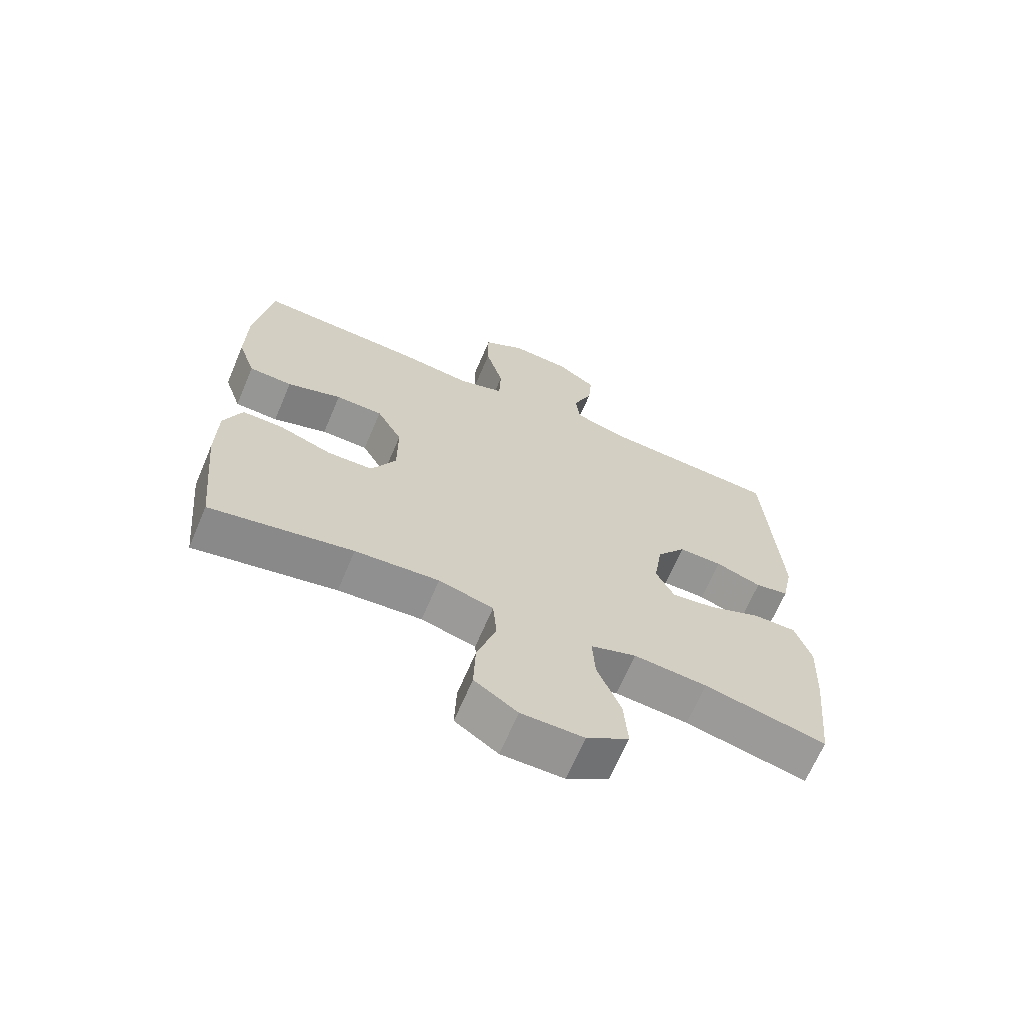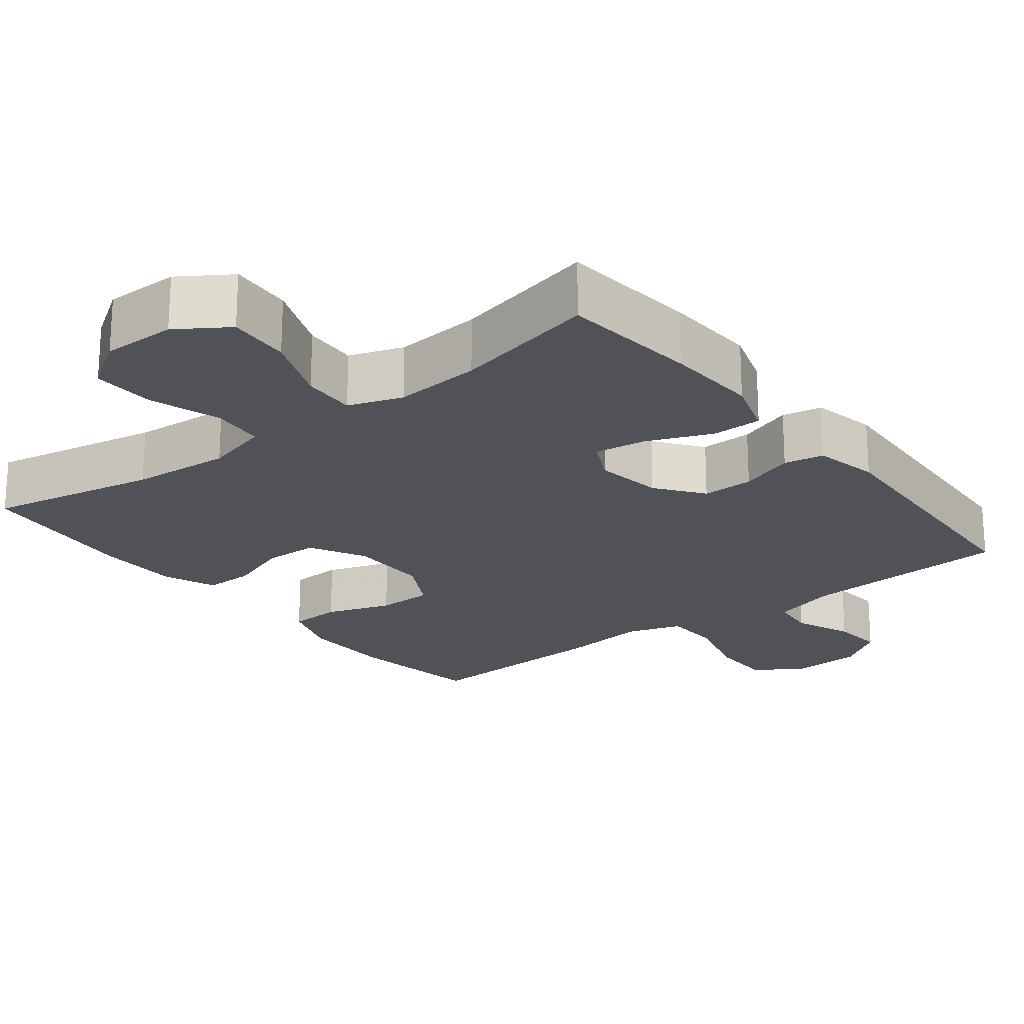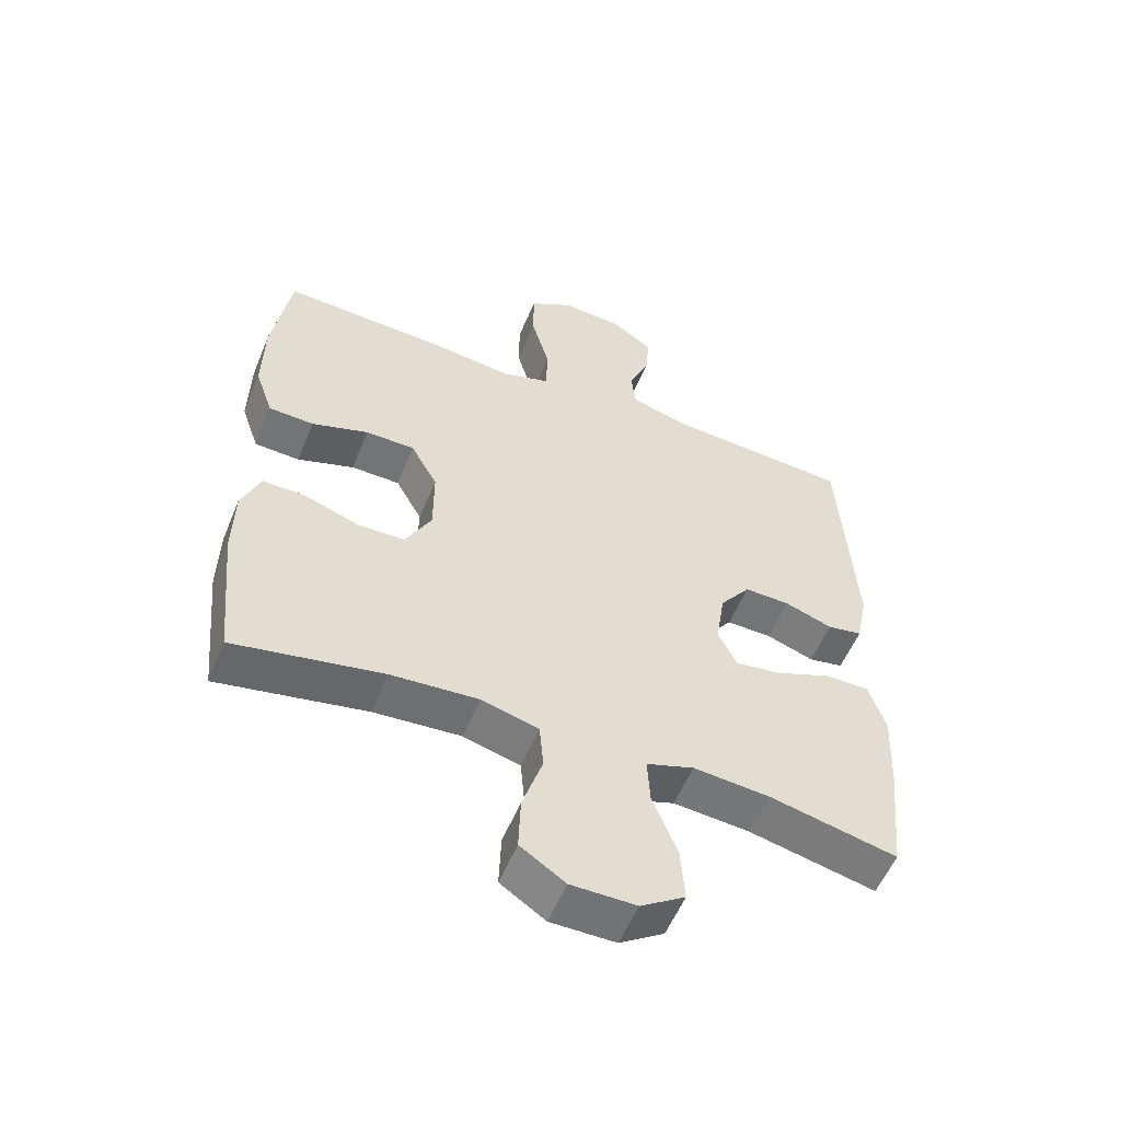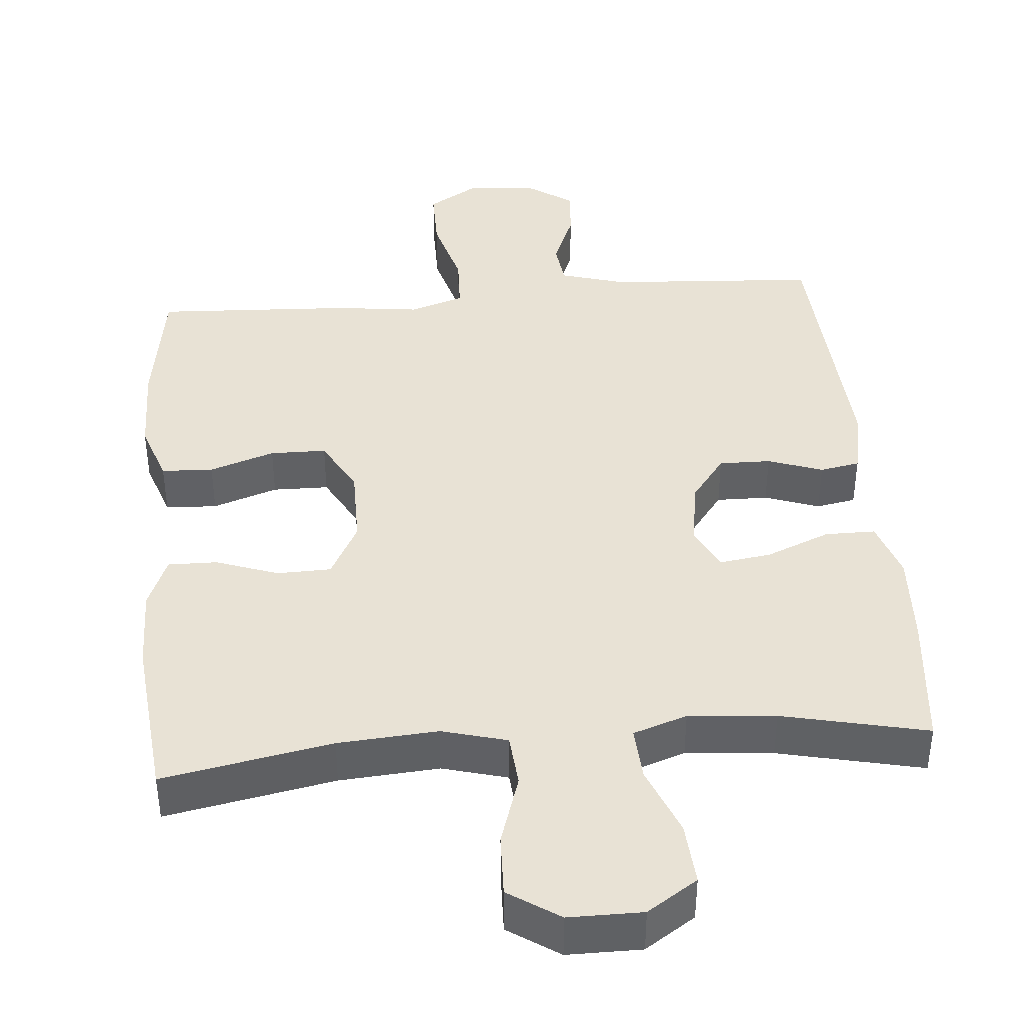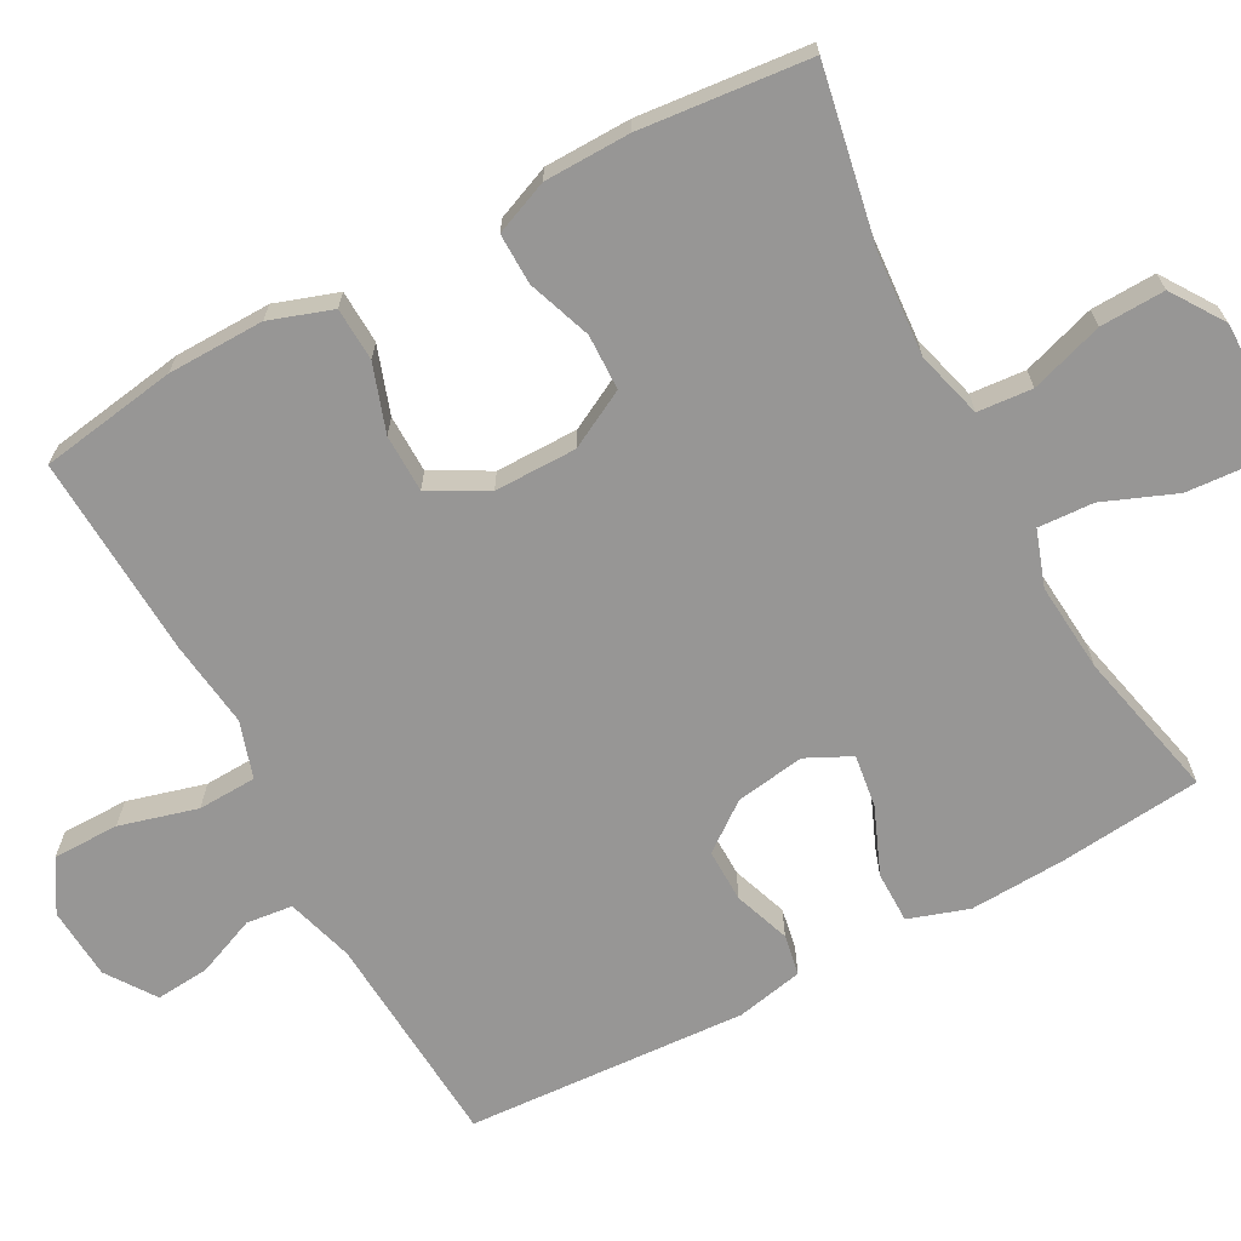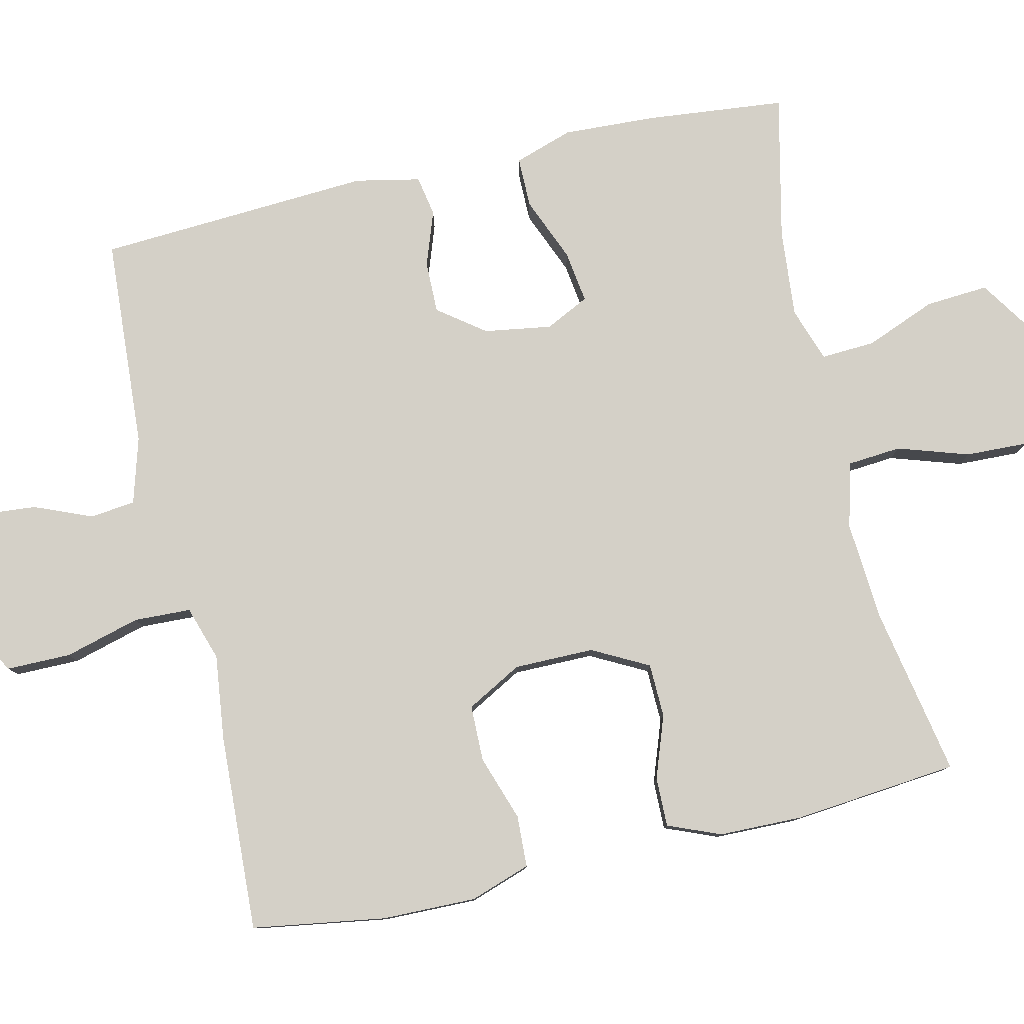
<metadata>
{"format":"obj","ext":"obj","renderer":"f3d","projection":"perspective","resolution":1024,"background":"white","views":[{"elev":-67.1,"azim":157.0,"up":"+Z"},{"elev":-21.6,"azim":-142.0,"up":"+Y"},{"elev":-55.8,"azim":157.8,"up":"+Z"},{"elev":40.9,"azim":175.1,"up":"+Y"},{"elev":-67.9,"azim":118.4,"up":"+Y"},{"elev":79.9,"azim":77.1,"up":"+Y"}]}
</metadata>
<code>
v -0.5 0.07 0.5
v -0.215 0.07 0.518
v -0.126 0.07 0.544
v -0.119 0.07 0.605
v -0.151 0.07 0.683
v -0.157 0.07 0.754
v -0.093 0.07 0.798
v 0.002 0.07 0.804
v 0.069 0.07 0.763
v 0.069 0.07 0.676
v 0.041 0.07 0.574
v 0.044 0.07 0.497
v 0.118 0.07 0.473
v 0.233 0.07 0.487
v 0.5 0.07 0.5
v 0.528 0.07 0.32
v 0.53 0.07 0.193
v 0.502 0.07 0.111
v 0.432 0.07 0.108
v 0.344 0.07 0.138
v 0.268 0.07 0.137
v 0.227 0.07 0.062
v 0.227 0.07 -0.046
v 0.267 0.07 -0.122
v 0.34 0.07 -0.124
v 0.424 0.07 -0.094
v 0.491 0.07 -0.093
v 0.52 0.07 -0.164
v 0.522 0.07 -0.277
v 0.5 0.07 -0.5
v 0.271 0.07 -0.456
v 0.136 0.07 -0.446
v 0.048 0.07 -0.47
v 0.042 0.07 -0.542
v 0.073 0.07 -0.638
v 0.076 0.07 -0.723
v 0.007 0.07 -0.769
v -0.093 0.07 -0.769
v -0.161 0.07 -0.724
v -0.155 0.07 -0.639
v -0.117 0.07 -0.544
v -0.113 0.07 -0.471
v -0.186 0.07 -0.446
v -0.304 0.07 -0.456
v -0.5 0.07 -0.5
v -0.519 0.07 -0.312
v -0.525 0.07 -0.187
v -0.499 0.07 -0.108
v -0.431 0.07 -0.108
v -0.344 0.07 -0.144
v -0.274 0.07 -0.154
v -0.245 0.07 -0.095
v -0.259 0.07 -0.004
v -0.306 0.07 0.059
v -0.376 0.07 0.058
v -0.45 0.07 0.032
v -0.504 0.07 0.042
v -0.522 0.07 0.13
v -0.5 0 0.5
v -0.215 0 0.518
v -0.126 0 0.544
v -0.119 0 0.605
v -0.151 0 0.683
v -0.157 0 0.754
v -0.093 0 0.798
v 0.002 0 0.804
v 0.069 0 0.763
v 0.069 0 0.676
v 0.041 0 0.574
v 0.044 0 0.497
v 0.118 0 0.473
v 0.233 0 0.487
v 0.5 0 0.5
v 0.528 0 0.32
v 0.53 0 0.193
v 0.502 0 0.111
v 0.432 0 0.108
v 0.344 0 0.138
v 0.268 0 0.137
v 0.227 0 0.062
v 0.227 0 -0.046
v 0.267 0 -0.122
v 0.34 0 -0.124
v 0.424 0 -0.094
v 0.491 0 -0.093
v 0.52 0 -0.164
v 0.522 0 -0.277
v 0.5 0 -0.5
v 0.271 0 -0.456
v 0.136 0 -0.446
v 0.048 0 -0.47
v 0.042 0 -0.542
v 0.073 0 -0.638
v 0.076 0 -0.723
v 0.007 0 -0.769
v -0.093 0 -0.769
v -0.161 0 -0.724
v -0.155 0 -0.639
v -0.117 0 -0.544
v -0.113 0 -0.471
v -0.186 0 -0.446
v -0.304 0 -0.456
v -0.5 0 -0.5
v -0.519 0 -0.312
v -0.525 0 -0.187
v -0.499 0 -0.108
v -0.431 0 -0.108
v -0.344 0 -0.144
v -0.274 0 -0.154
v -0.245 0 -0.095
v -0.259 0 -0.004
v -0.306 0 0.059
v -0.376 0 0.058
v -0.45 0 0.032
v -0.504 0 0.042
v -0.522 0 0.13
f 55 56 57 58
f 54 55 58 1
f 53 54 1 2
f 52 53 2 3
f 47 48 49 50
f 47 50 51
f 44 45 46 47
f 43 44 47 51
f 42 43 51 52
f 38 39 40 41
f 38 41 42
f 37 38 42
f 34 35 36 37
f 33 34 37 42
f 32 33 42 52
f 28 29 30 31
f 25 26 27 28
f 24 25 28 31
f 23 24 31 32
f 17 18 19 20
f 17 20 21
f 16 17 21
f 13 14 15 16
f 12 13 16 21
f 8 9 10 11
f 8 11 12
f 7 8 12
f 4 5 6 7
f 3 4 7 12
f 22 23 32 52
f 21 22 52
f 3 12 21 52
f 116 115 114 113
f 59 116 113 112
f 60 59 112 111
f 61 60 111 110
f 108 107 106 105
f 109 108 105
f 105 104 103 102
f 109 105 102 101
f 110 109 101 100
f 99 98 97 96
f 100 99 96
f 100 96 95
f 95 94 93 92
f 100 95 92 91
f 110 100 91 90
f 89 88 87 86
f 86 85 84 83
f 89 86 83 82
f 90 89 82 81
f 78 77 76 75
f 79 78 75
f 79 75 74
f 74 73 72 71
f 79 74 71 70
f 69 68 67 66
f 70 69 66
f 70 66 65
f 65 64 63 62
f 70 65 62 61
f 110 90 81 80
f 110 80 79
f 110 79 70 61
f 1 59 60 2
f 2 60 61 3
f 3 61 62 4
f 4 62 63 5
f 5 63 64 6
f 6 64 65 7
f 7 65 66 8
f 8 66 67 9
f 9 67 68 10
f 10 68 69 11
f 11 69 70 12
f 12 70 71 13
f 13 71 72 14
f 14 72 73 15
f 15 73 74 16
f 16 74 75 17
f 17 75 76 18
f 18 76 77 19
f 19 77 78 20
f 20 78 79 21
f 21 79 80 22
f 22 80 81 23
f 23 81 82 24
f 24 82 83 25
f 25 83 84 26
f 26 84 85 27
f 27 85 86 28
f 28 86 87 29
f 29 87 88 30
f 30 88 89 31
f 31 89 90 32
f 32 90 91 33
f 33 91 92 34
f 34 92 93 35
f 35 93 94 36
f 36 94 95 37
f 37 95 96 38
f 38 96 97 39
f 39 97 98 40
f 40 98 99 41
f 41 99 100 42
f 42 100 101 43
f 43 101 102 44
f 44 102 103 45
f 45 103 104 46
f 46 104 105 47
f 47 105 106 48
f 48 106 107 49
f 49 107 108 50
f 50 108 109 51
f 51 109 110 52
f 52 110 111 53
f 53 111 112 54
f 54 112 113 55
f 55 113 114 56
f 56 114 115 57
f 57 115 116 58
f 58 116 59 1

</code>
